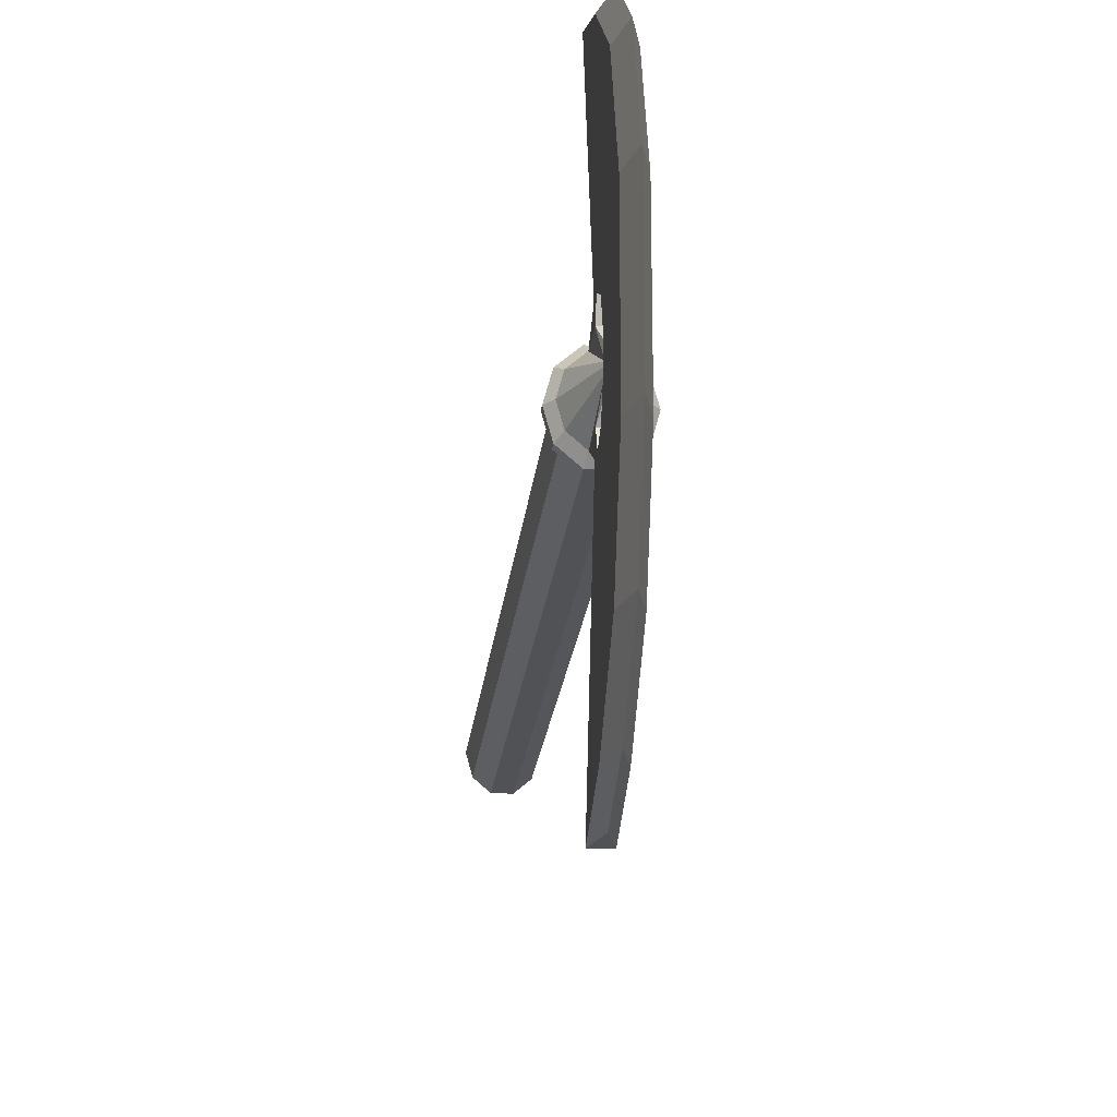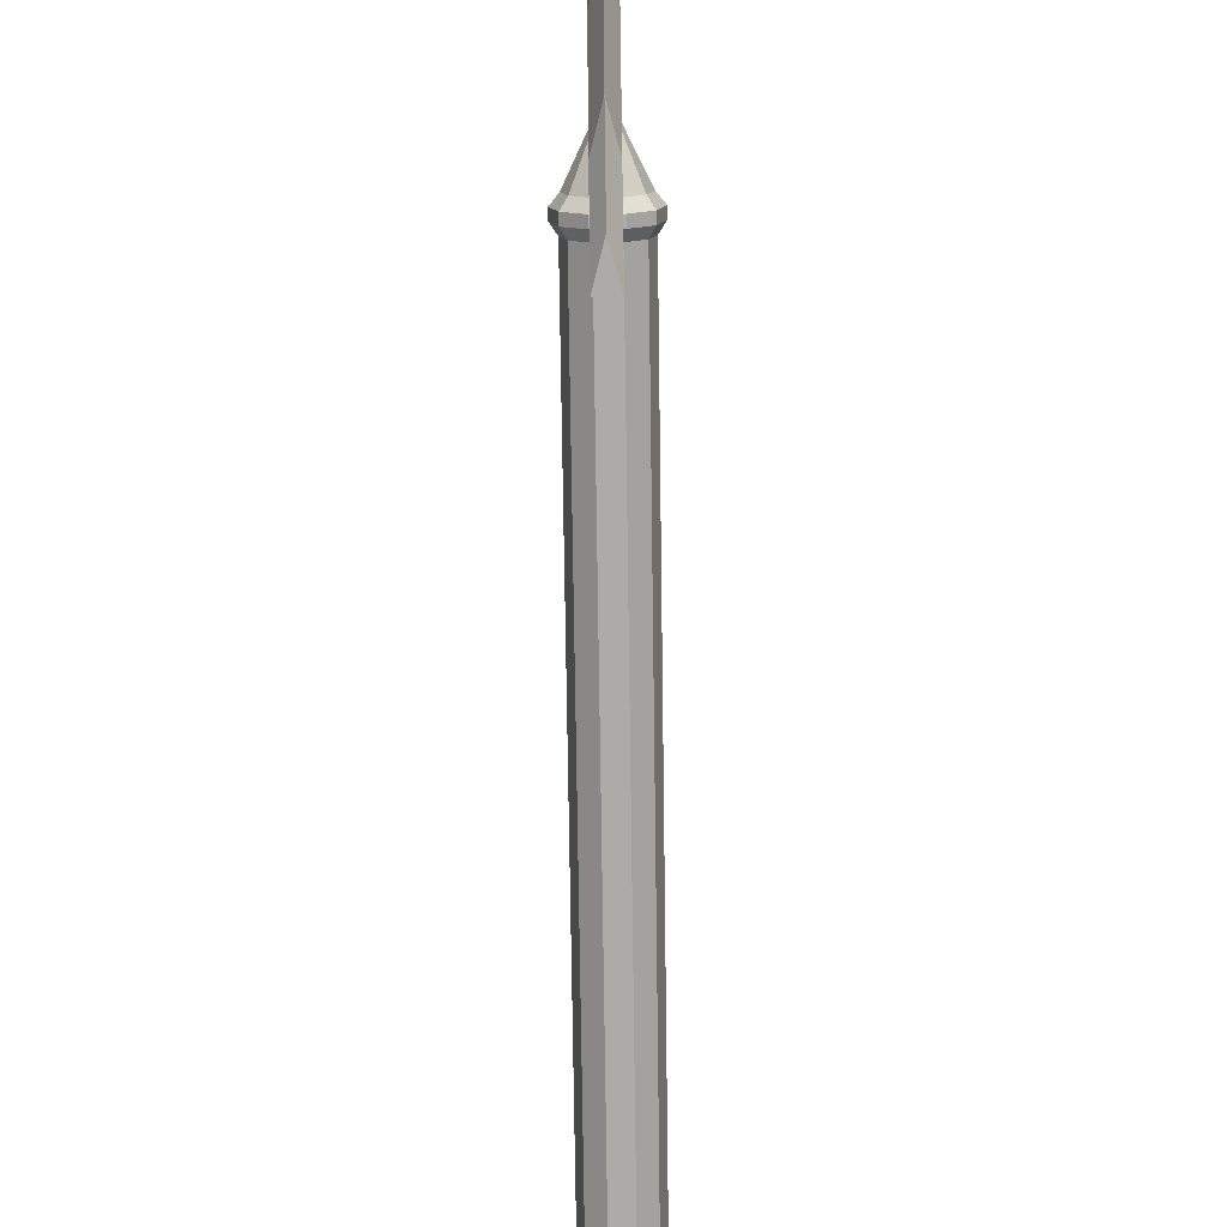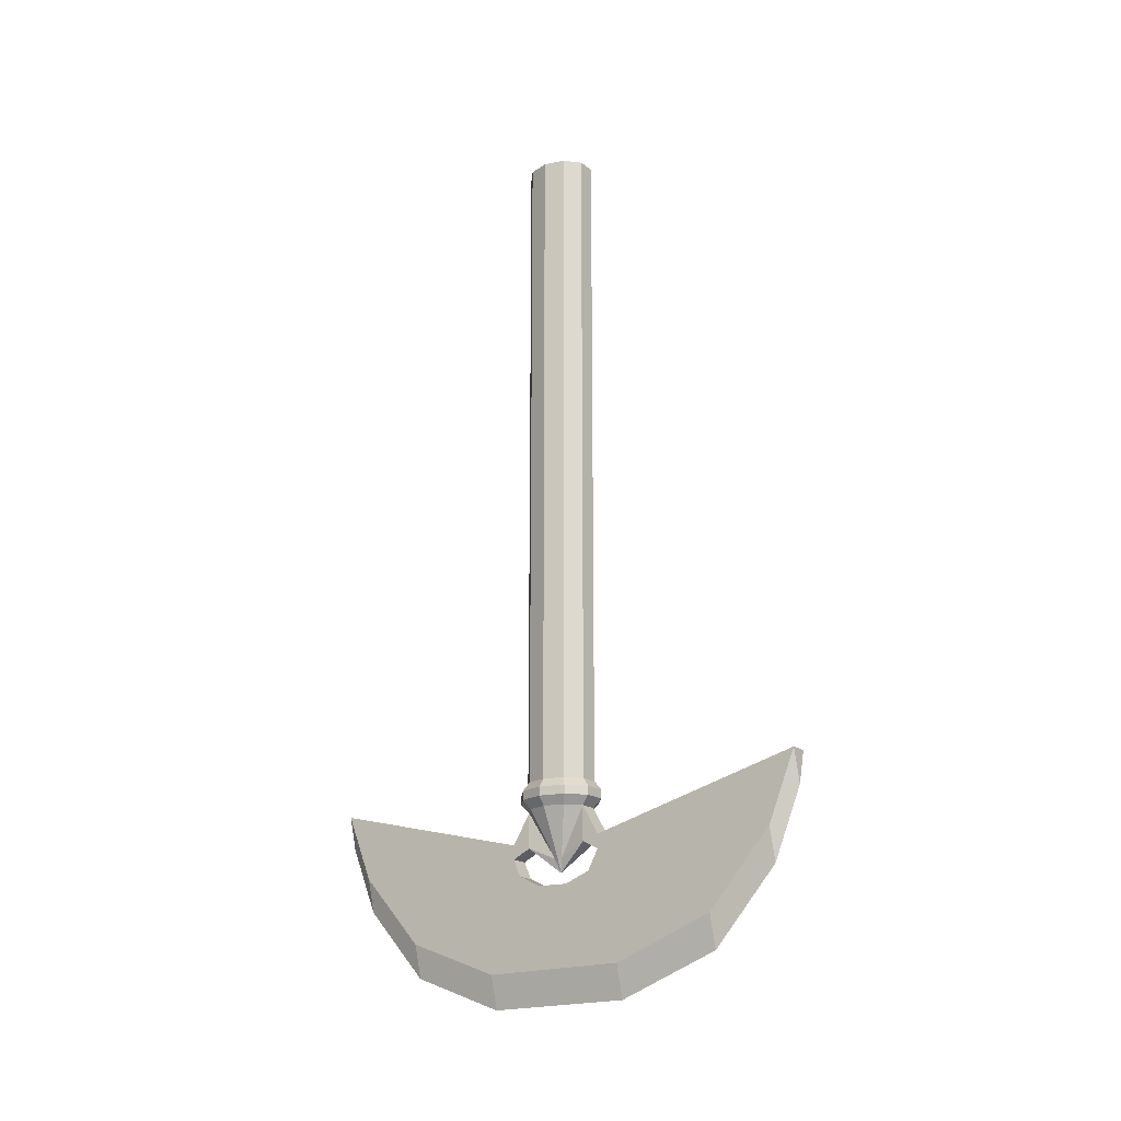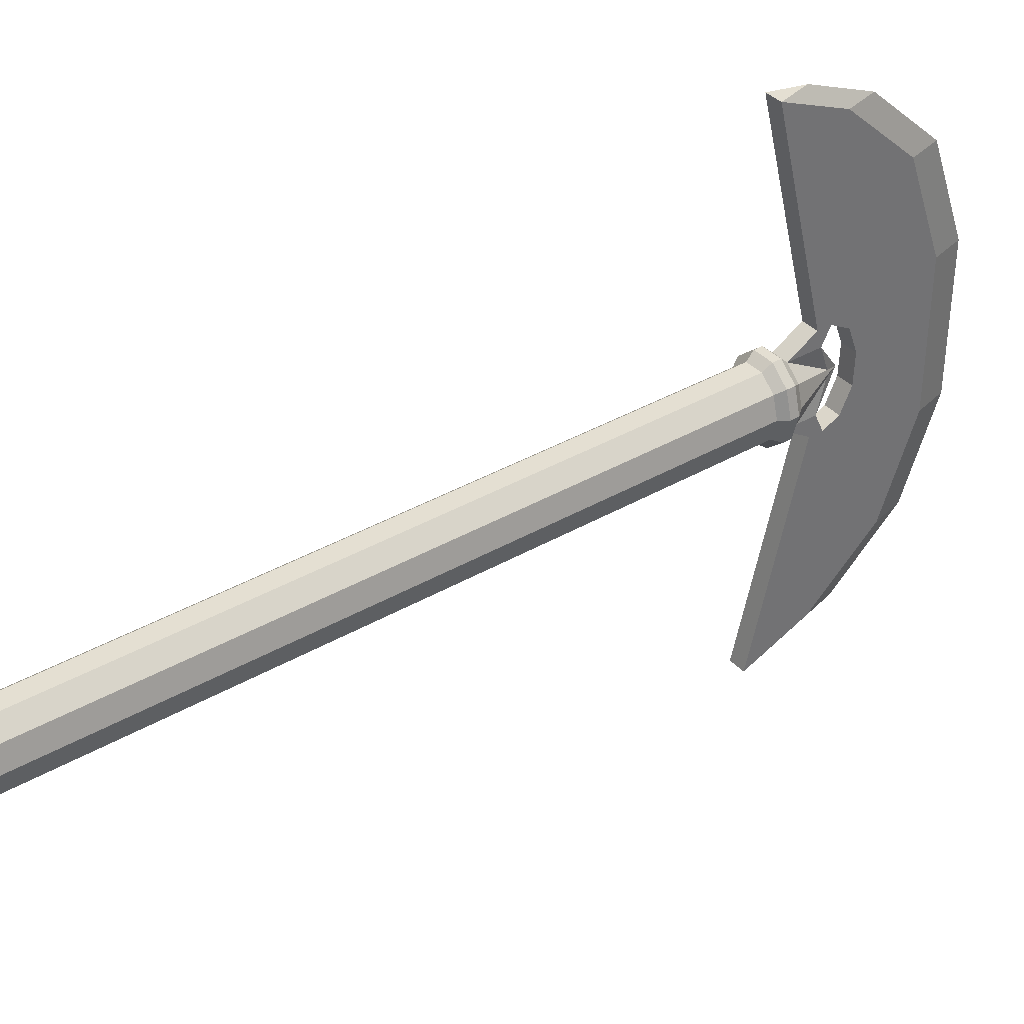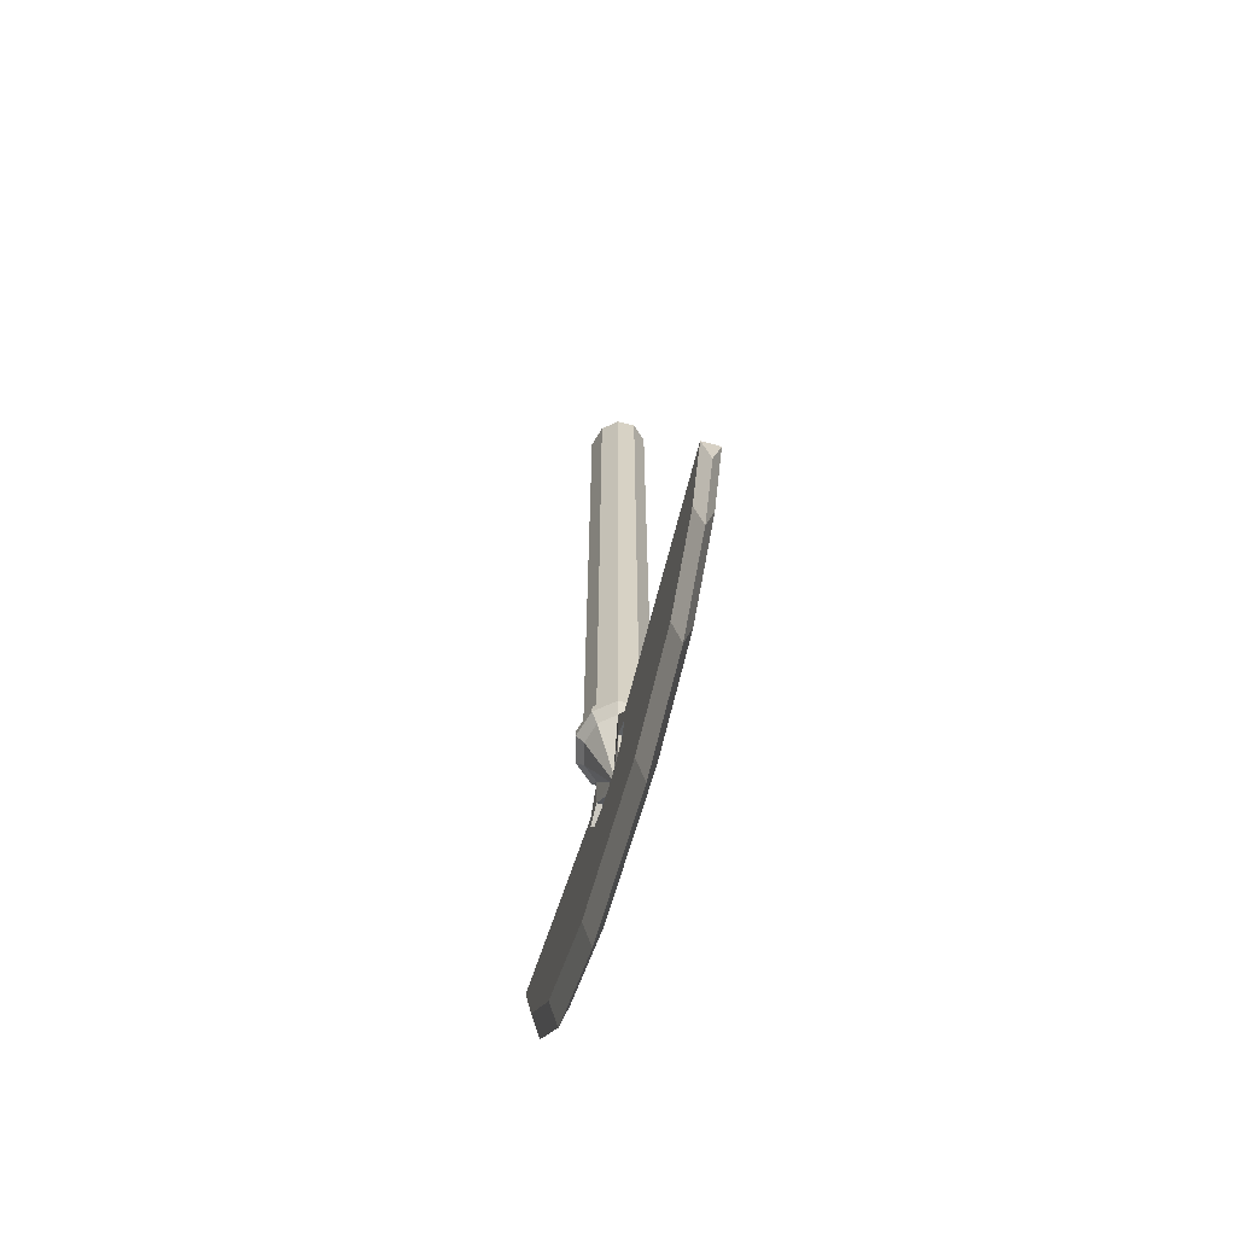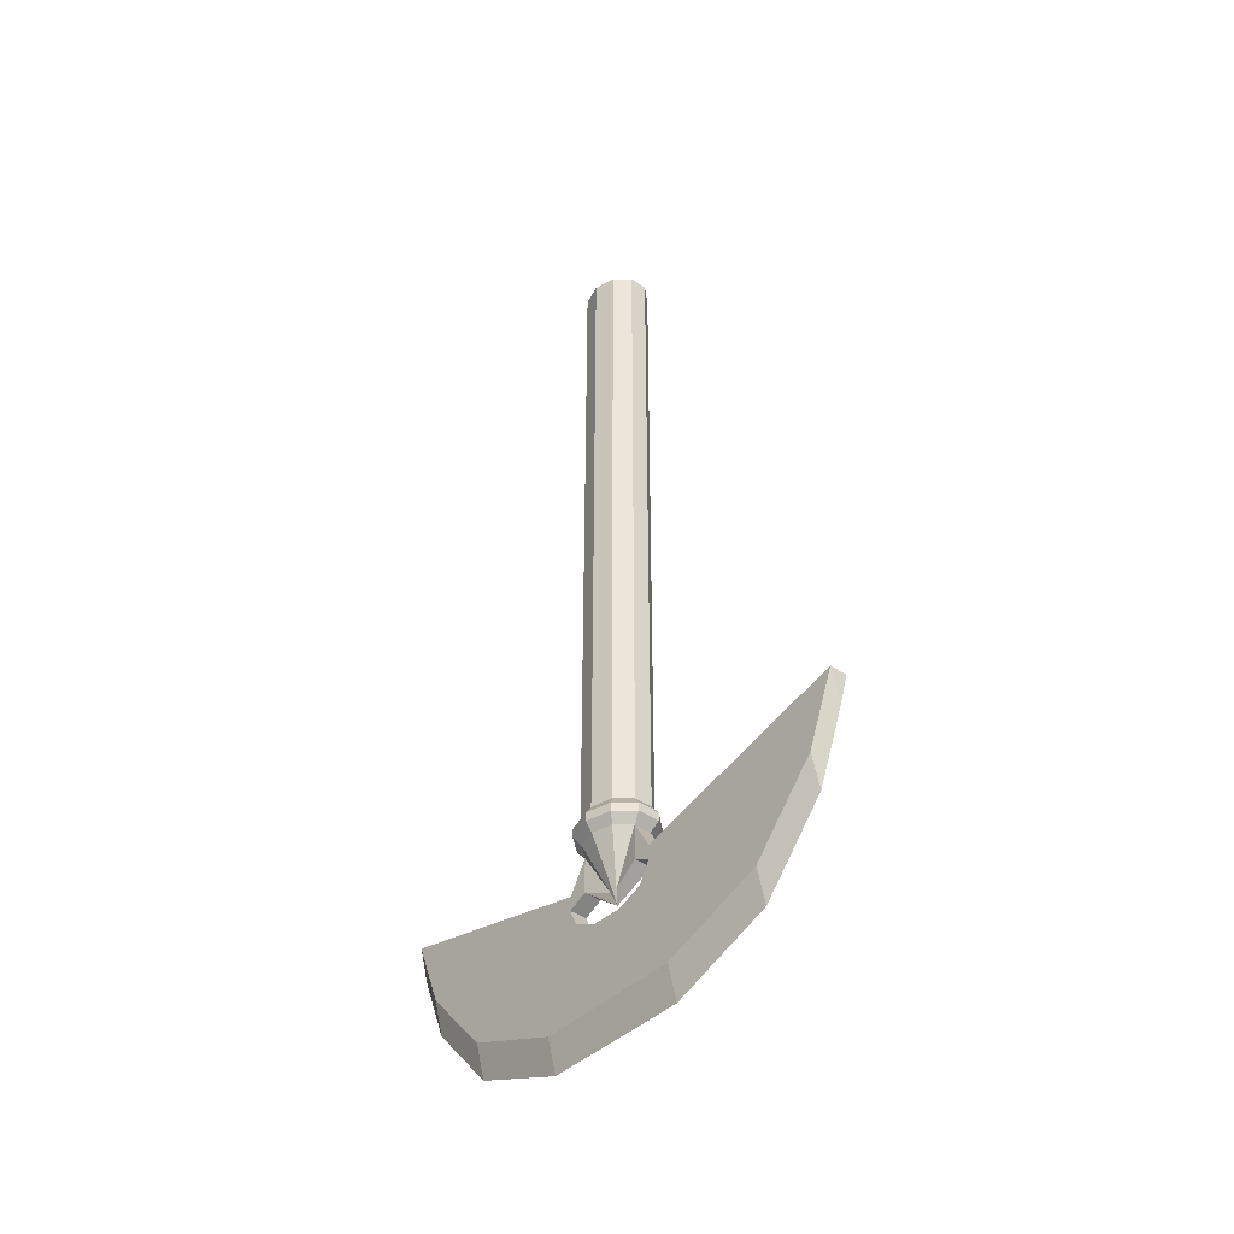
<metadata>
{"format":"obj","ext":"obj","renderer":"f3d","projection":"perspective","resolution":1024,"background":"white","views":[{"elev":-21.1,"azim":-5.9,"up":"+Z"},{"elev":-76.2,"azim":0.8,"up":"+Z"},{"elev":-19.1,"azim":-53.8,"up":"+Y"},{"elev":37.0,"azim":-126.8,"up":"+Z"},{"elev":-65.3,"azim":164.3,"up":"+Y"},{"elev":-41.4,"azim":-40.6,"up":"+Y"}]}
</metadata>
<code>
v -0.1128 -2.579 -0.01141
v -0.09122 -2.579 -0.09042
v -0.1095 -2.612 -0.1062
v 0 -0.004677 -0.01141
v -0.09122 -0.004677 -0.09042
v -0.1128 -0.004677 -0.01141
v -0.03484 -2.579 -0.1392
v -0.04181 -2.612 -0.1648
v -0.03484 -0.004677 -0.1392
v 0.03484 -2.579 -0.1392
v 0.04181 -2.612 -0.1648
v 0.03484 -0.004677 -0.1392
v 0.09122 -2.579 -0.09042
v 0.1095 -2.612 -0.1062
v 0.09122 -0.004677 -0.09042
v 0.1128 -2.579 -0.01141
v 0.1353 -2.612 -0.01141
v 0.1128 -0.004677 -0.01141
v 0.09122 -2.579 0.06759
v 0.1095 -2.612 0.08339
v 0.09122 -0.004677 0.06759
v 0.03484 -2.579 0.1164
v 0.04181 -2.612 0.142
v 0.03484 -0.004677 0.1164
v -0.03484 -2.579 0.1164
v -0.04181 -2.612 0.142
v -0.03484 -0.004677 0.1164
v -0.09122 -2.579 0.06759
v -0.1095 -2.612 0.08339
v -0.09122 -0.004677 0.06759
v -0.1353 -2.612 -0.01141
v -0.1095 -2.645 -0.1062
v -0.1353 -2.645 -0.01141
v -0.04181 -2.645 -0.1648
v 0.04181 -2.645 -0.1648
v 0.1095 -2.645 -0.1062
v 0.1353 -2.645 -0.01141
v 0.1095 -2.645 0.08339
v 0.04181 -2.645 0.142
v -0.04181 -2.645 0.142
v -0.1095 -2.645 0.08339
v -0.08757 -2.679 -0.08726
v -0.1082 -2.679 -0.01141
v -0.03345 -2.679 -0.1341
v 0.03345 -2.679 -0.1341
v 0.08757 -2.679 -0.08726
v 0.1082 -2.679 -0.01141
v 0.08757 -2.679 0.06443
v 0.03345 -2.679 0.1113
v -0.03345 -2.679 0.1113
v -0.08757 -2.679 0.06443
v -0.01751 -2.86 -0.02658
v -0.02165 -2.86 -0.01141
v -0.03345 -2.812 -0.1341
v -0.03345 -2.846 -0.2053
v 0.03345 -2.846 -0.2053
v 0.01751 -2.86 -0.02658
v 0.02165 -2.86 -0.01141
v 0.01751 -2.86 0.003755
v 0.03345 -2.812 0.1113
v 0.03345 -2.846 0.1768
v -0.03345 -2.846 0.1768
v -0.01751 -2.86 0.003755
v 0 -2.911 -0.01141
v 0.03345 -2.812 -0.1341
v -0.03345 -2.812 0.1113
v -0.03345 -2.846 -0.9221
v -0.03345 -3.12 -0.6744
v -0.03345 -2.912 -0.1753
v -0.03345 -2.792 0.1768
v 0.03345 -2.792 0.1768
v 0.03345 -2.792 -0.2053
v -0.03345 -2.792 -0.2053
v 0.03345 -2.586 1
v 0.03345 -2.846 0.8935
v -0.03345 -2.586 1
v -0.03345 -2.846 0.8935
v -0.03345 -3.12 0.6459
v -0.03345 -3.261 0.2557
v 0 -3.387 0.2556
v 0 -2.712 1
v 0 -2.712 1
v 0.03345 -2.587 -1.029
v 0.03345 -2.846 -0.9221
v -0.03345 -2.587 -1.029
v -0.03345 -3.261 -0.3051
v -0.03345 -2.956 -0.08374
v 0.03345 -2.912 -0.1753
v 0.03345 -3.261 0.2557
v 0 -3.387 0.2556
v 0 -3.387 -0.3053
v 0.03345 -3.12 -0.6744
v 0.03345 -2.956 -0.08374
v 0 -3.245 -0.6746
v 0 -3.387 -0.3053
v -0.03345 -2.96 0.03433
v 0.03345 -2.96 0.03433
v 0 -3.245 0.6457
v -0.03345 -2.923 0.1338
v 0.03345 -2.923 0.1338
v 0.03345 -3.12 0.6459
v 0 -2.972 -0.9222
v 0.03345 -2.846 0.1768
v 0 -3.245 -0.6746
v -0.03345 -2.846 0.1768
v 0 -2.972 0.8934
v 0 -2.713 -1.029
v 0 -2.713 -1.029
v 0 -2.972 -0.9222
v 0 -2.972 0.8934
v 0 -3.245 0.6457
v 0.03345 -3.261 -0.3051
f 1 2 3
f 4 5 6
f 6 5 2
f 2 7 8
f 4 9 5
f 5 9 7
f 10 11 8
f 4 12 9
f 9 12 10
f 13 14 11
f 4 15 12
f 12 15 13
f 16 17 14
f 4 18 15
f 15 18 16
f 16 19 20
f 4 21 18
f 18 21 19
f 19 22 23
f 4 24 21
f 21 24 22
f 22 25 26
f 4 27 24
f 24 27 25
f 28 29 26
f 4 30 27
f 27 30 28
f 1 31 29
f 4 6 30
f 6 1 30
f 3 32 33
f 8 34 32
f 8 11 35
f 14 36 35
f 17 37 36
f 20 38 37
f 23 39 38
f 26 40 39
f 29 41 40
f 31 33 41
f 32 42 43
f 34 44 42
f 35 45 44
f 35 36 46
f 36 37 47
f 38 48 47
f 39 49 48
f 40 50 49
f 40 41 51
f 41 33 43
f 42 52 53
f 44 54 52
f 54 55 56
f 45 46 57
f 46 47 58
f 48 59 58
f 49 60 59
f 60 61 62
f 50 51 63
f 51 43 53
f 64 53 52
f 64 52 54
f 64 54 65
f 64 65 57
f 64 57 58
f 64 58 59
f 64 59 60
f 64 60 66
f 64 66 63
f 64 63 53
f 67 68 69
f 50 70 71
f 50 66 62
f 49 71 61
f 45 72 73
f 45 65 56
f 44 73 55
f 71 74 75
f 71 70 76
f 76 70 77
f 78 79 80
f 76 81 82
f 73 72 83
f 56 84 83
f 55 73 85
f 68 86 87
f 84 56 88
f 89 90 91
f 56 55 69
f 87 86 79
f 92 88 93
f 68 94 95
f 69 87 93
f 96 79 78
f 93 97 89
f 77 78 98
f 93 87 96
f 99 78 77
f 97 100 101
f 83 84 102
f 97 96 99
f 100 103 75
f 84 92 104
f 100 99 105
f 76 77 106
f 83 107 108
f 67 109 94
f 75 110 111
f 85 108 109
f 92 112 91
f 79 86 95
f 74 82 110
f 101 111 90
f 31 1 3
f 1 6 2
f 3 2 8
f 2 5 7
f 7 10 8
f 7 9 10
f 10 13 11
f 10 12 13
f 13 16 14
f 13 15 16
f 17 16 20
f 16 18 19
f 20 19 23
f 19 21 22
f 23 22 26
f 22 24 25
f 25 28 26
f 25 27 28
f 28 1 29
f 30 1 28
f 31 3 33
f 3 8 32
f 34 8 35
f 11 14 35
f 14 17 36
f 17 20 37
f 20 23 38
f 23 26 39
f 26 29 40
f 29 31 41
f 33 32 43
f 32 34 42
f 34 35 44
f 45 35 46
f 46 36 47
f 37 38 47
f 38 39 48
f 39 40 49
f 50 40 51
f 51 41 43
f 43 42 53
f 42 44 52
f 65 54 56
f 65 45 57
f 57 46 58
f 47 48 58
f 48 49 59
f 66 60 62
f 66 50 63
f 63 51 53
f 55 67 69
f 49 50 71
f 70 50 62
f 60 49 61
f 44 45 73
f 72 45 56
f 54 44 55
f 103 61 71
f 74 71 76
f 71 75 103
f 70 62 105
f 98 78 80
f 74 76 82
f 70 105 77
f 85 73 83
f 72 56 83
f 67 55 85
f 69 68 87
f 92 84 88
f 112 89 91
f 88 56 69
f 96 87 79
f 112 92 93
f 86 68 95
f 88 69 93
f 99 96 78
f 112 93 89
f 106 77 98
f 97 93 96
f 105 99 77
f 89 97 101
f 107 83 102
f 100 97 99
f 101 100 75
f 102 84 104
f 103 100 105
f 81 76 106
f 85 83 108
f 68 67 94
f 101 75 111
f 67 85 109
f 104 92 91
f 80 79 95
f 75 74 110
f 89 101 90

</code>
